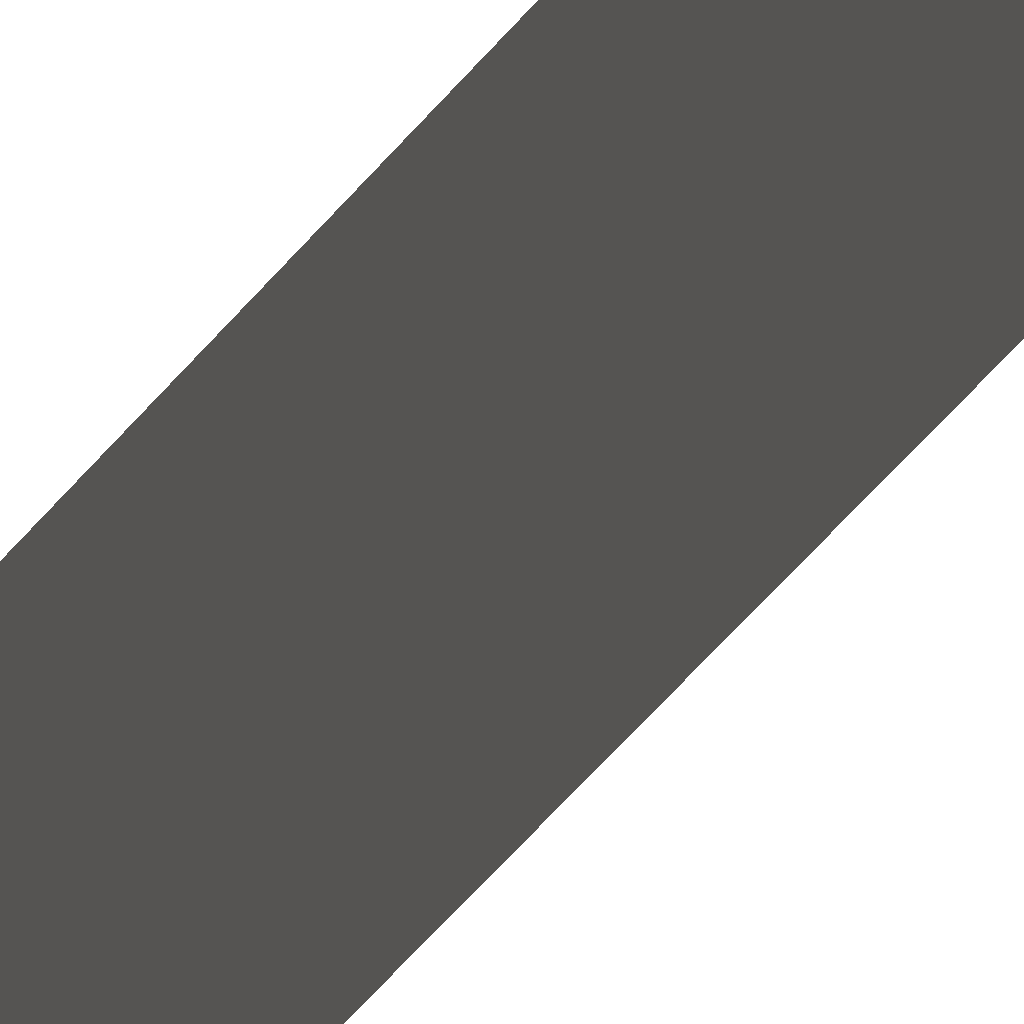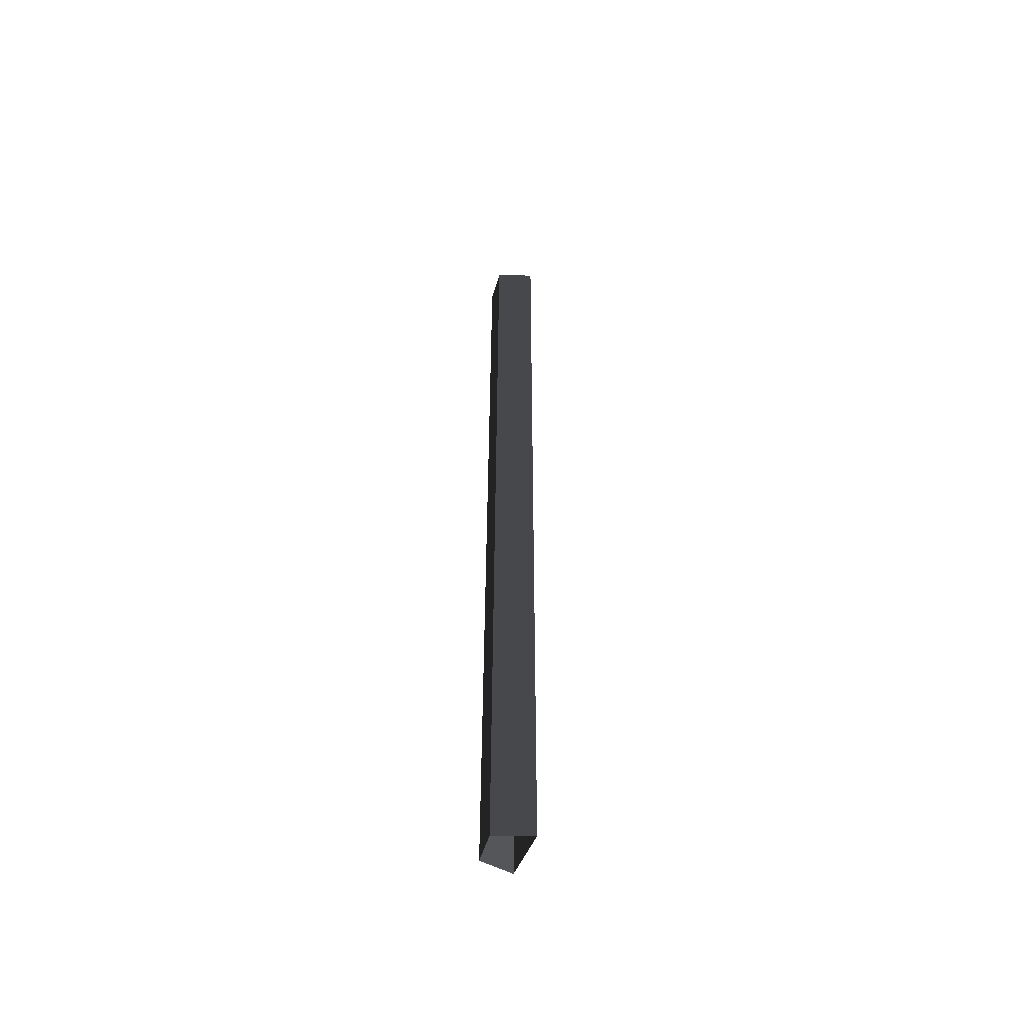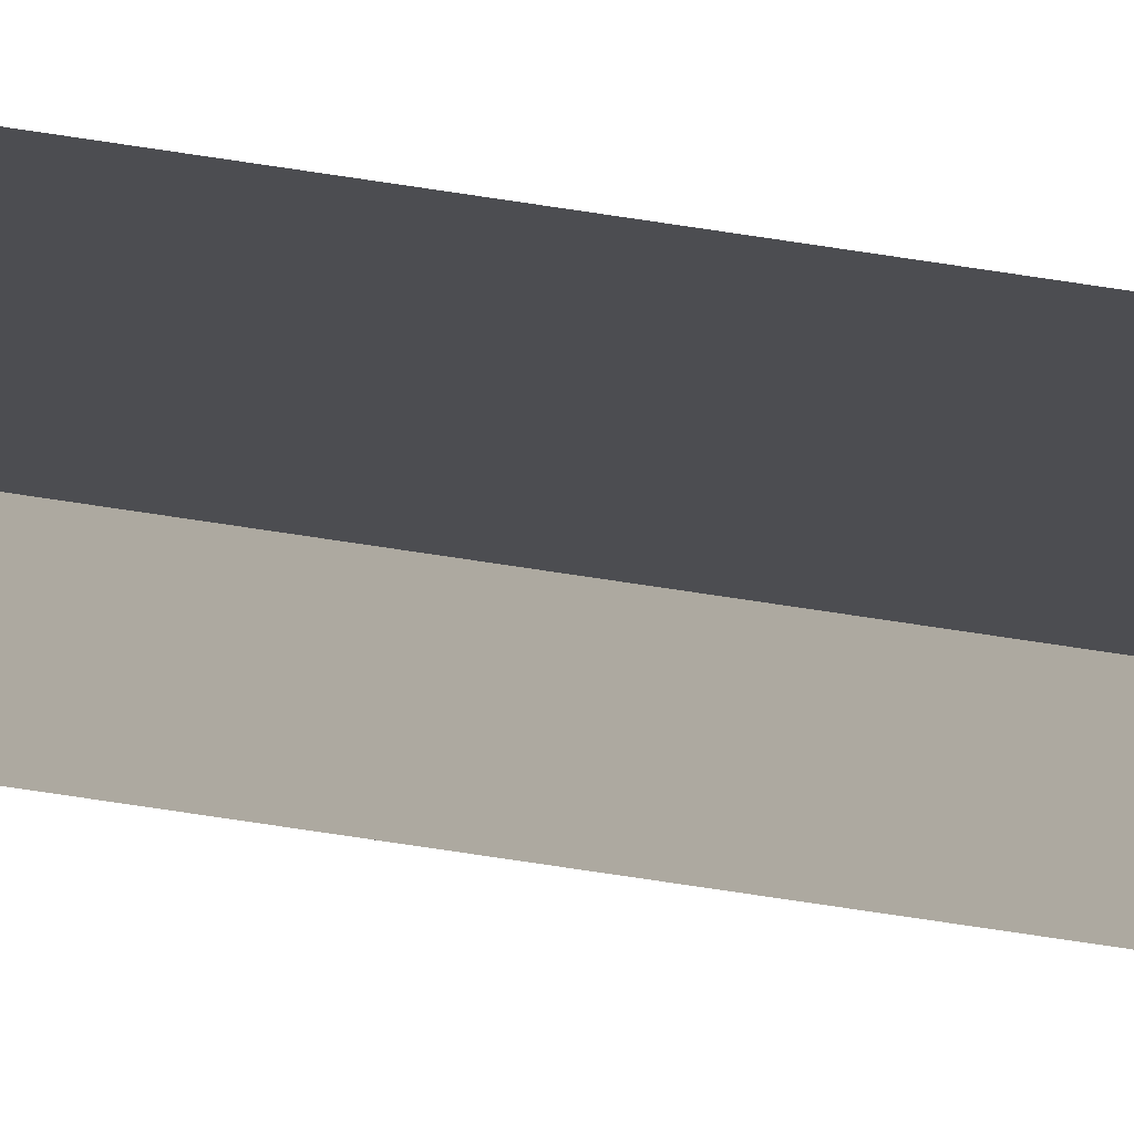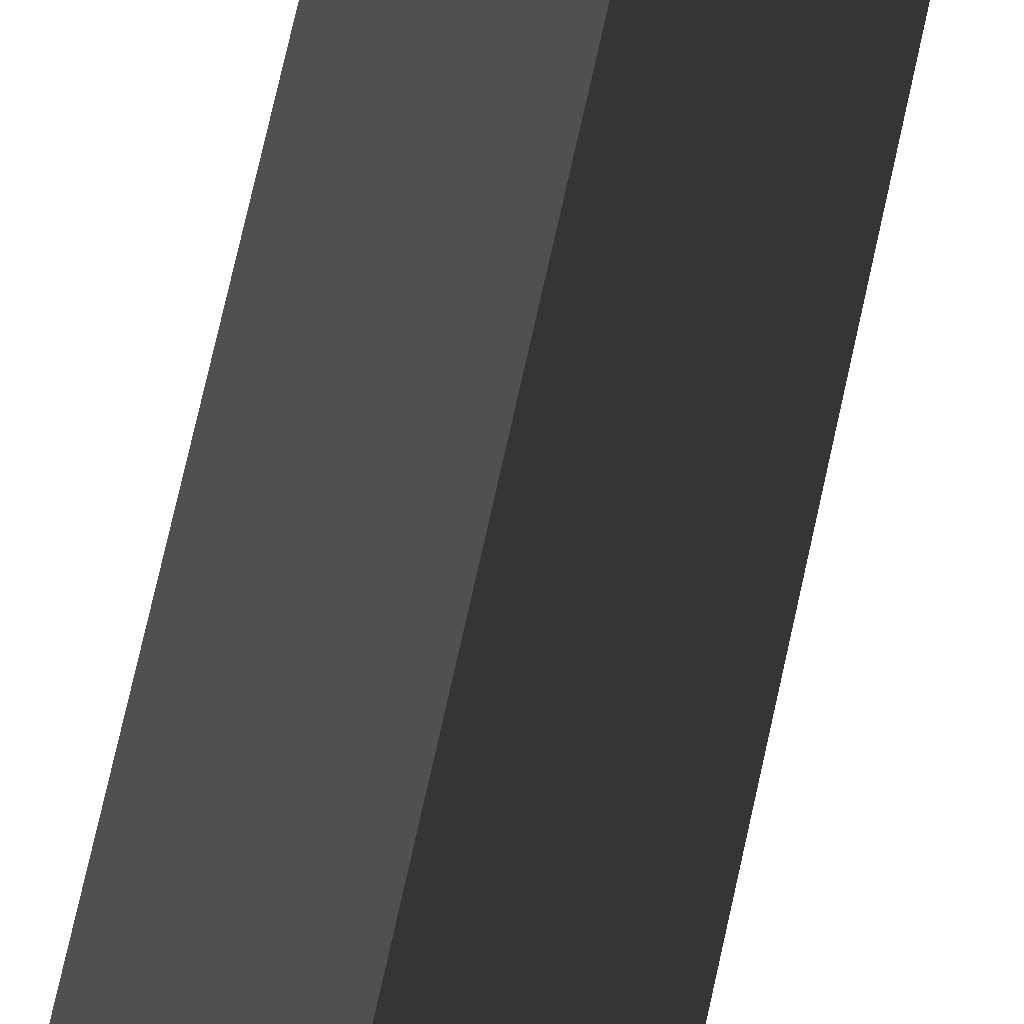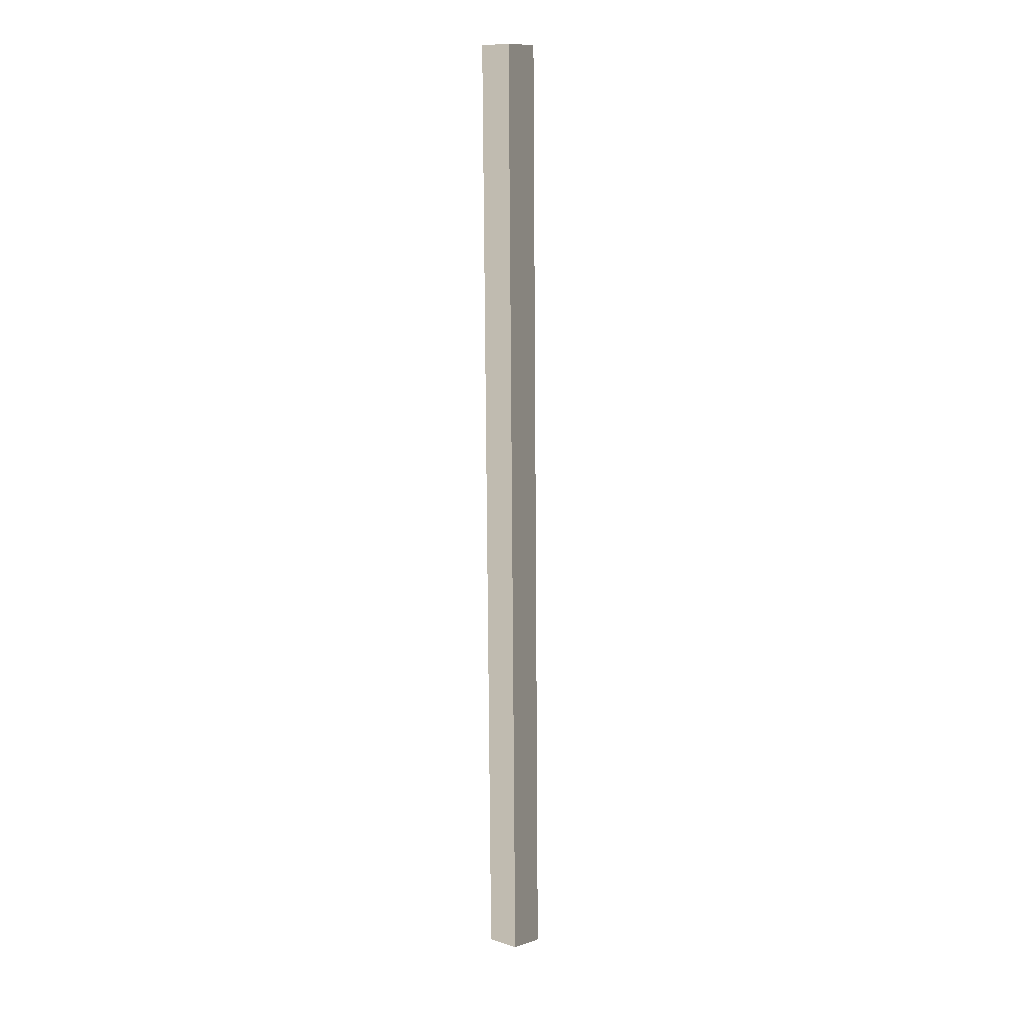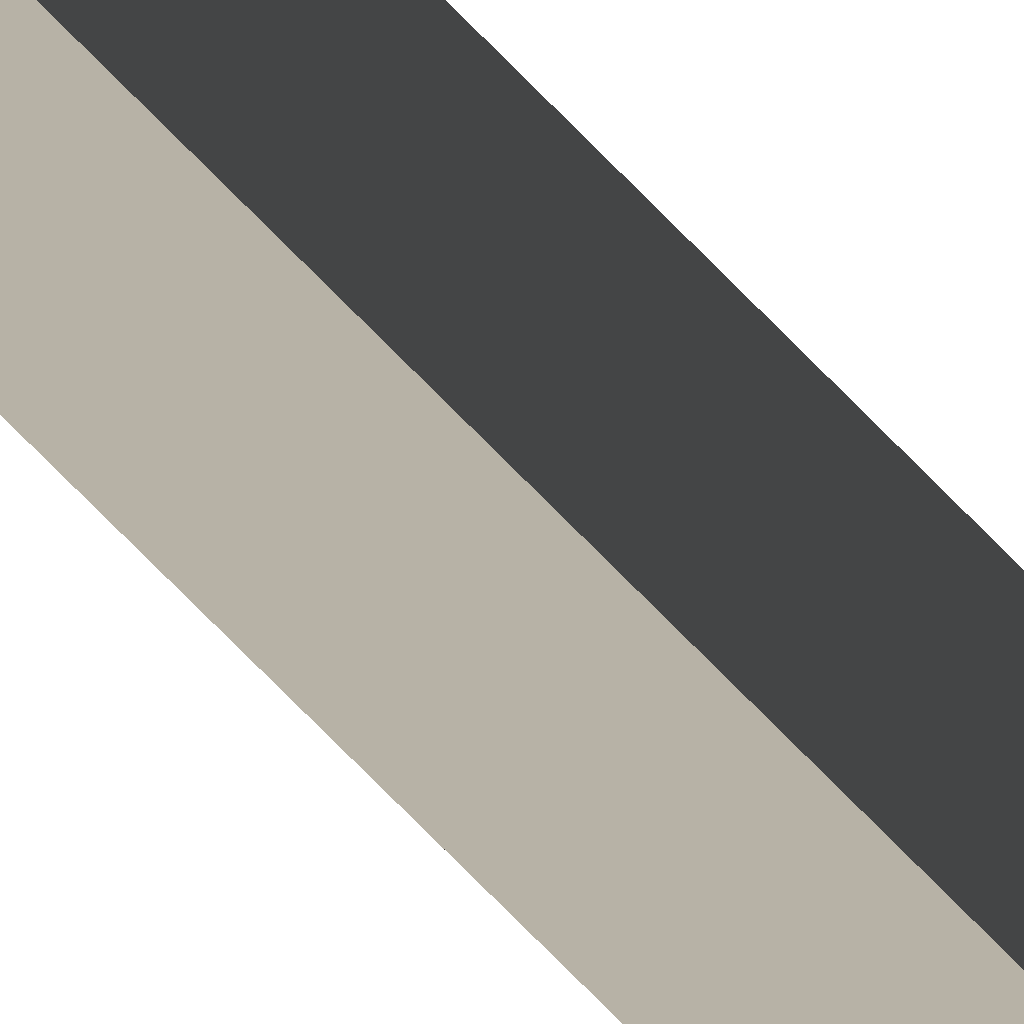
<metadata>
{"format":"obj","ext":"obj","renderer":"f3d","projection":"perspective","resolution":1024,"background":"white","views":[{"elev":-46.2,"azim":-34.8,"up":"+Z"},{"elev":-53.0,"azim":117.9,"up":"+Y"},{"elev":-76.0,"azim":81.9,"up":"+Z"},{"elev":49.0,"azim":10.3,"up":"+Z"},{"elev":10.5,"azim":5.1,"up":"+Y"},{"elev":-79.0,"azim":45.4,"up":"+Z"}]}
</metadata>
<code>
v -0.5975 -10.84 3.081
v -0.04778 -10.84 3.431
v -0.181 7.792 3.446
v -0.7307 7.792 3.096
v 0.02889 -10.84 2.317
v -0.5975 -10.84 3.081
v -0.7307 7.792 3.096
v -0.1044 7.792 2.332
v -0.04778 -10.84 3.431
v 0.4004 -10.84 2.993
v 0.2672 7.792 3.009
v -0.181 7.792 3.446
v 0.02889 -10.84 2.317
v -0.1044 7.792 2.332
v 0.2672 7.792 3.009
v 0.4004 -10.84 2.993
v -0.5975 -10.84 3.081
v -0.7307 7.792 3.096
v -0.181 7.792 3.446
v -0.04778 -10.84 3.431
v 0.02889 -10.84 2.317
v -0.1044 7.792 2.332
v -0.7307 7.792 3.096
v -0.5975 -10.84 3.081
v -0.04778 -10.84 3.431
v -0.181 7.792 3.446
v 0.2672 7.792 3.009
v 0.4004 -10.84 2.993
v 0.02889 -10.84 2.317
v 0.4004 -10.84 2.993
v 0.2672 7.792 3.009
v -0.1044 7.792 2.332
g Column_wall_1.036_36978_23
f 1 3 2
f 1 4 3
f 5 7 6
f 5 8 7
f 9 11 10
f 9 12 11
f 13 15 14
f 13 16 15
f 17 19 18
f 17 20 19
f 21 23 22
f 21 24 23
f 25 27 26
f 25 28 27
f 29 31 30
f 29 32 31

</code>
